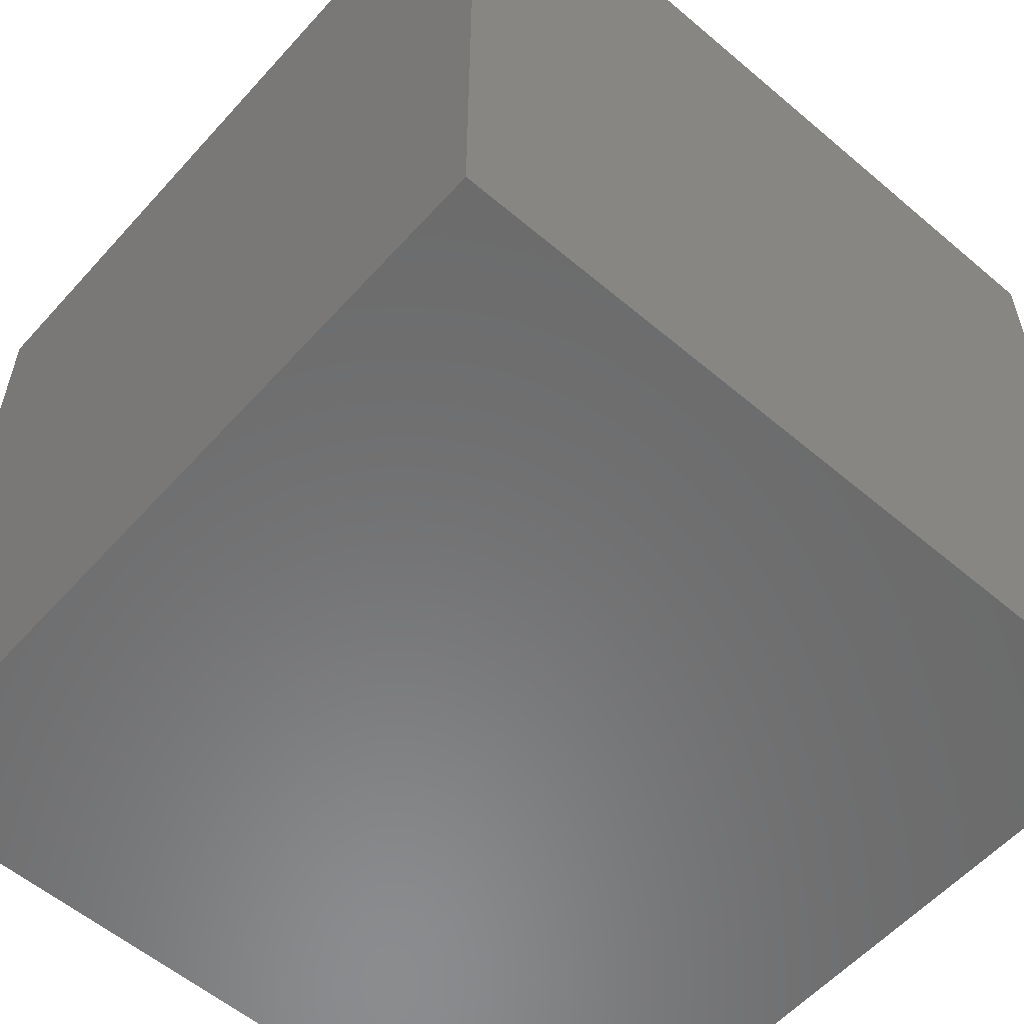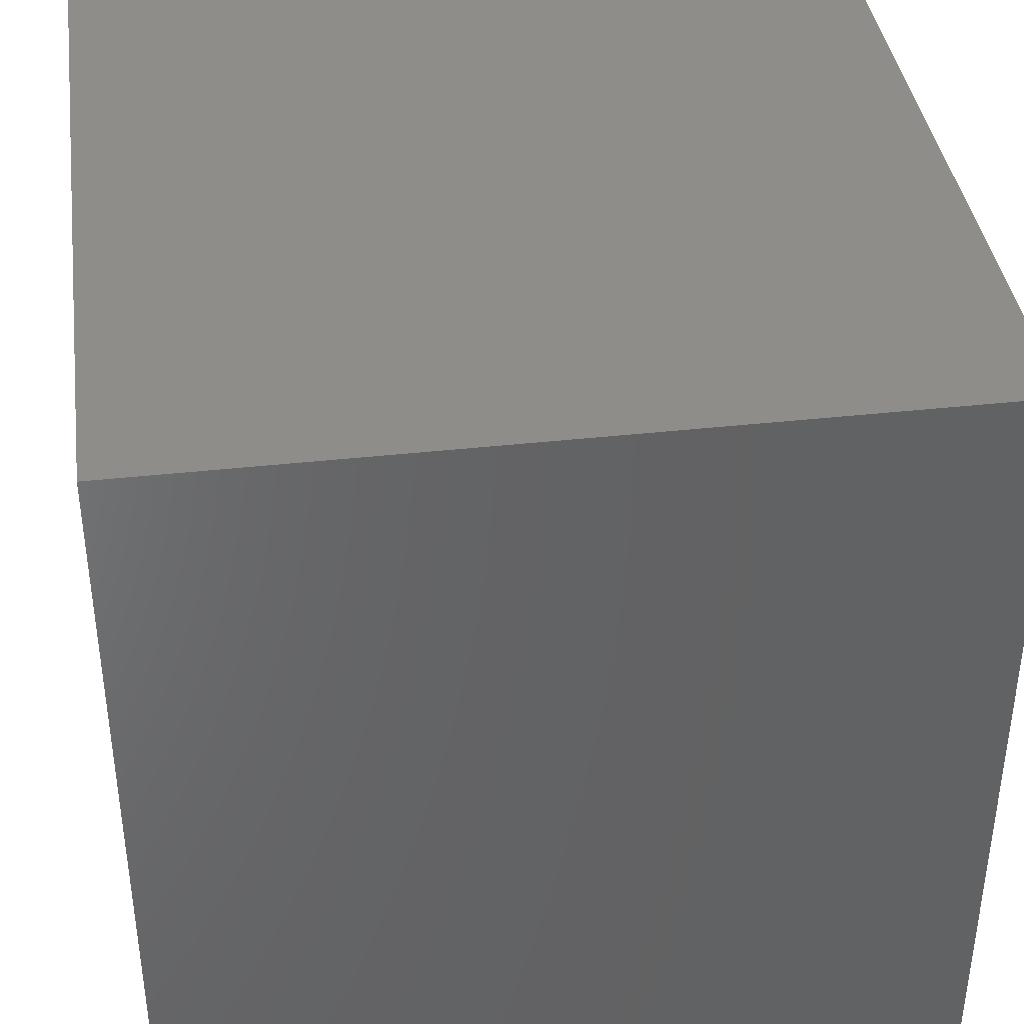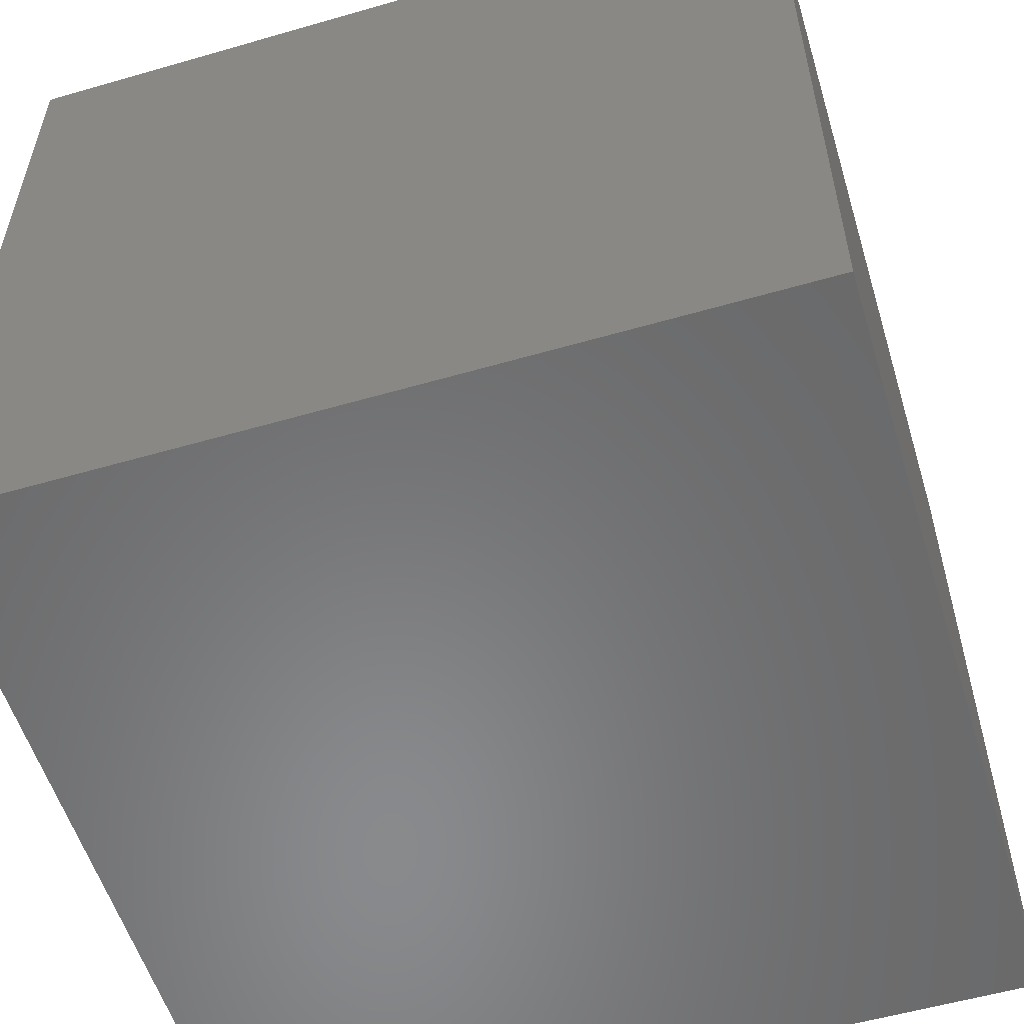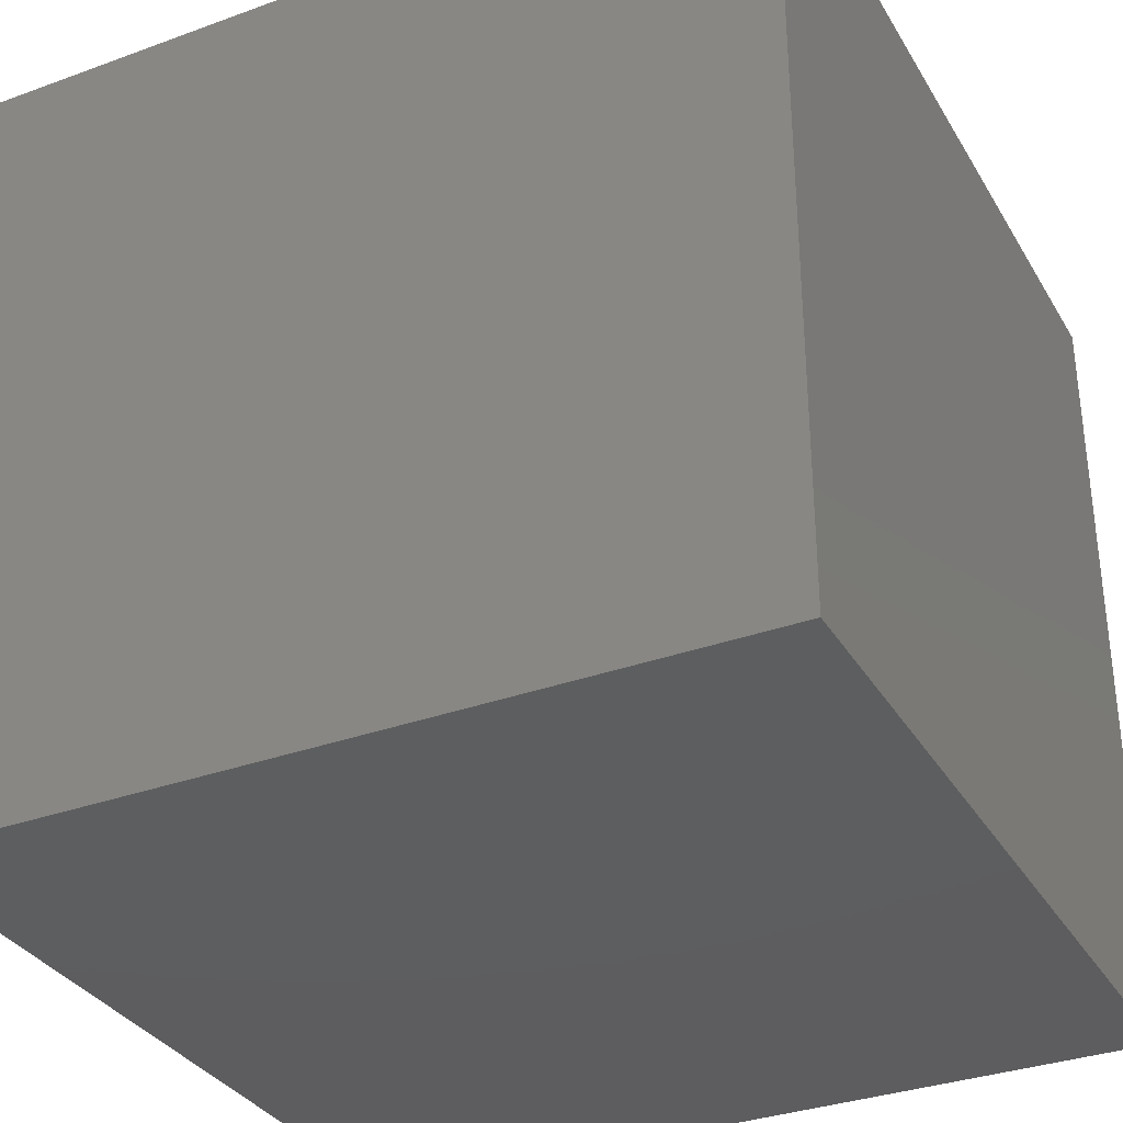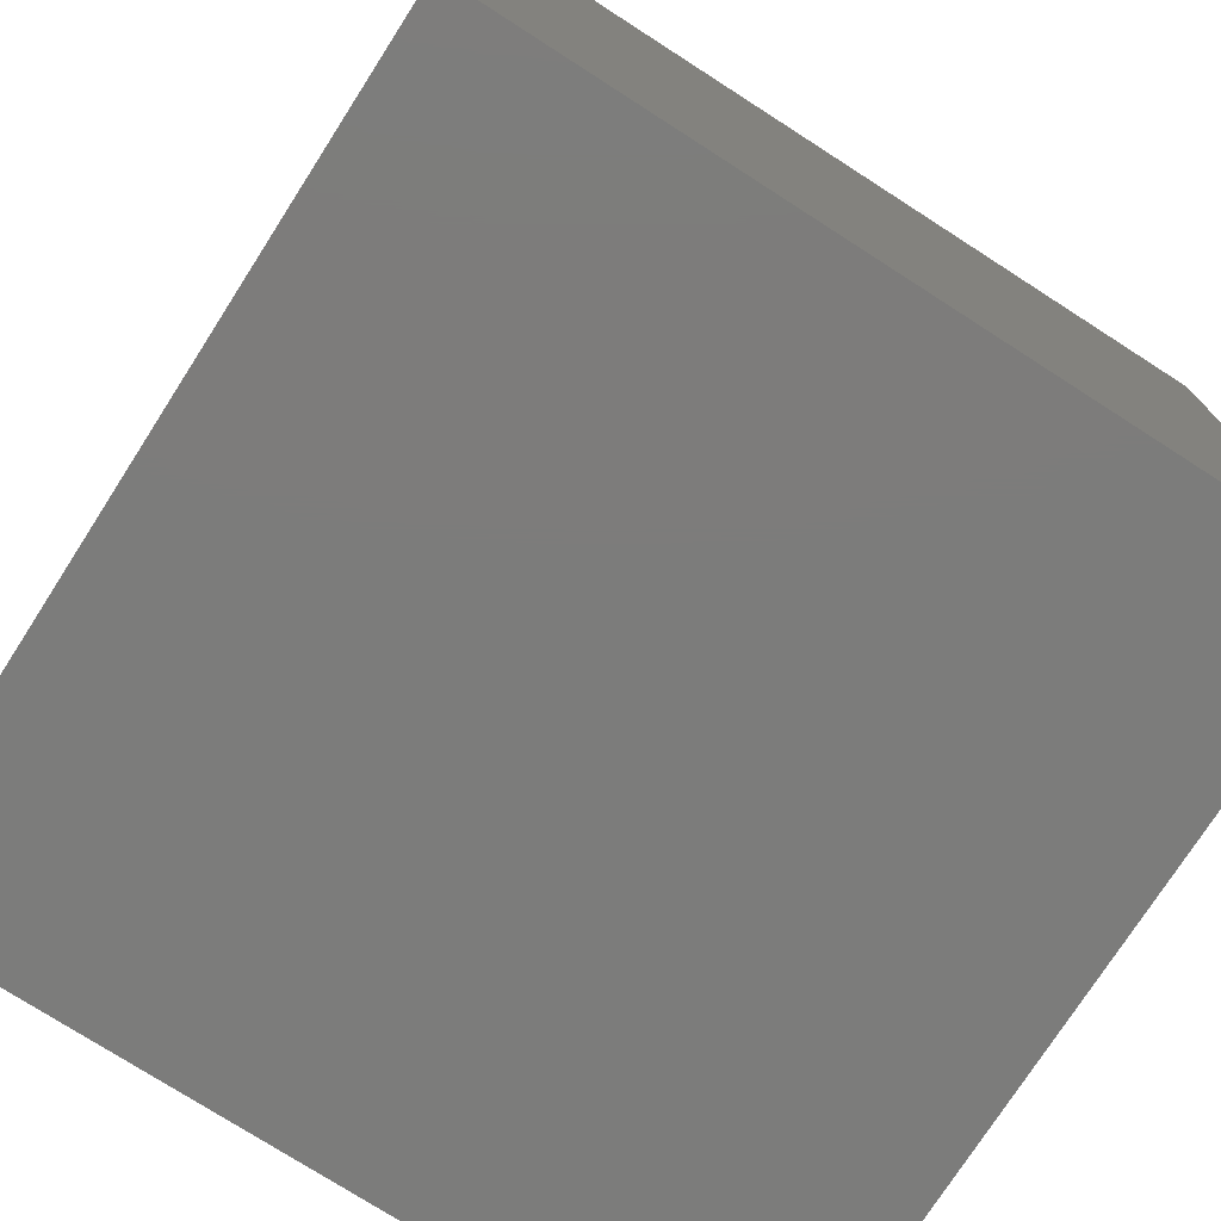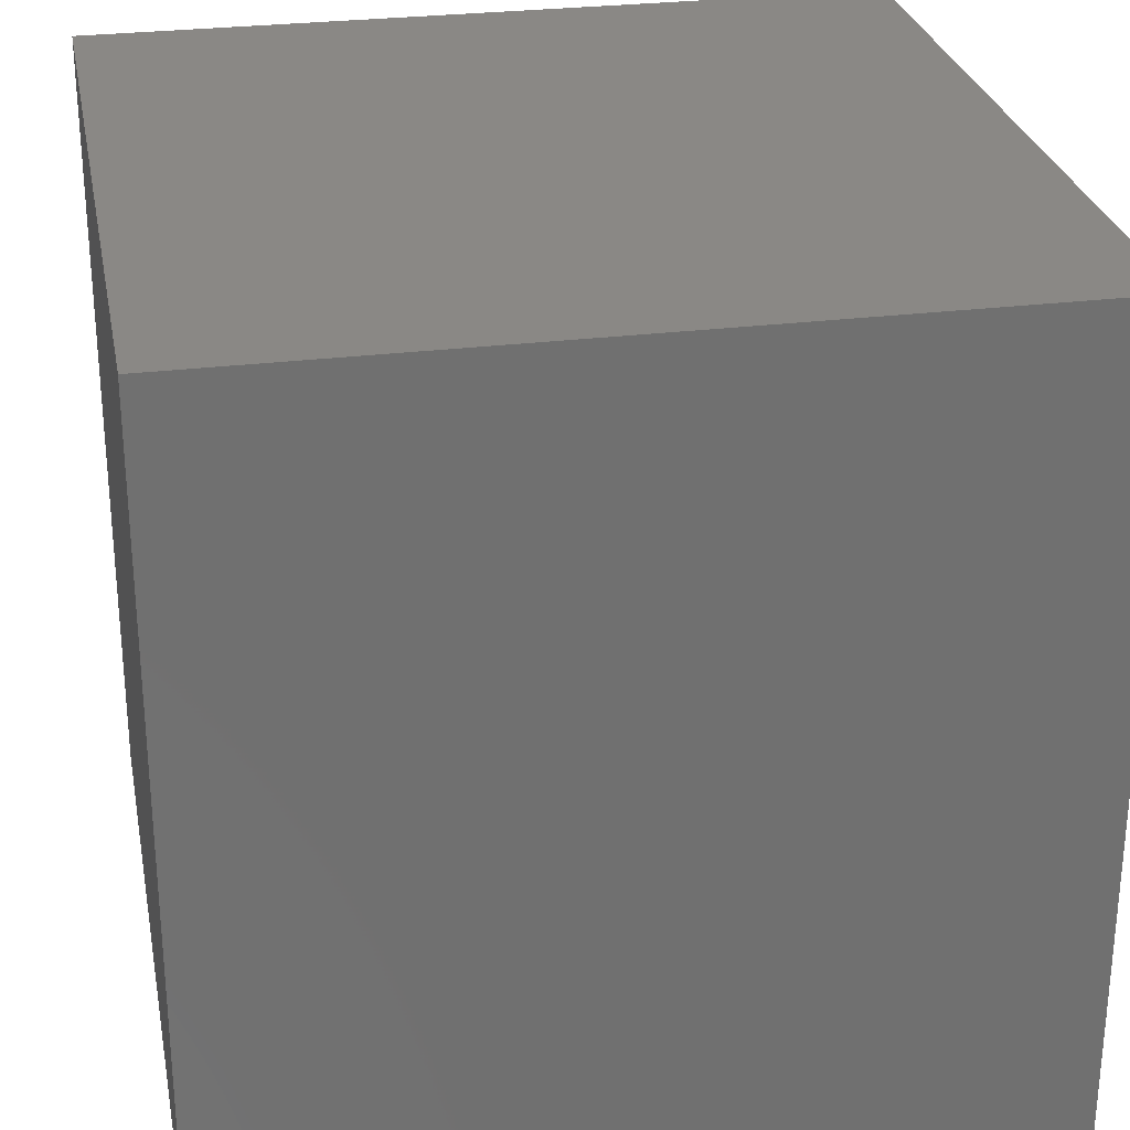
<metadata>
{"format":"stl","ext":"stl","renderer":"f3d","projection":"perspective","resolution":1024,"background":"white","views":[{"elev":-57.2,"azim":-131.4,"up":"+Z"},{"elev":39.3,"azim":82.1,"up":"+Z"},{"elev":-55.8,"azim":-73.1,"up":"+Z"},{"elev":-33.4,"azim":-153.5,"up":"+Y"},{"elev":-75.6,"azim":-32.7,"up":"+Z"},{"elev":27.8,"azim":-10.8,"up":"+Y"}]}
</metadata>
<code>
# stl→obj: 8 verts, 12 faces
v 8 -4 1
v 7 -4 1
v 8 -5 1
v 7 -5 1
v 8 -5 0
v 7 -5 0
v 8 -4 0
v 7 -4 0
f 1 2 3
f 3 2 4
f 5 6 7
f 7 6 8
f 4 6 3
f 3 6 5
f 2 8 4
f 4 8 6
f 1 7 2
f 2 7 8
f 3 5 1
f 1 5 7

</code>
